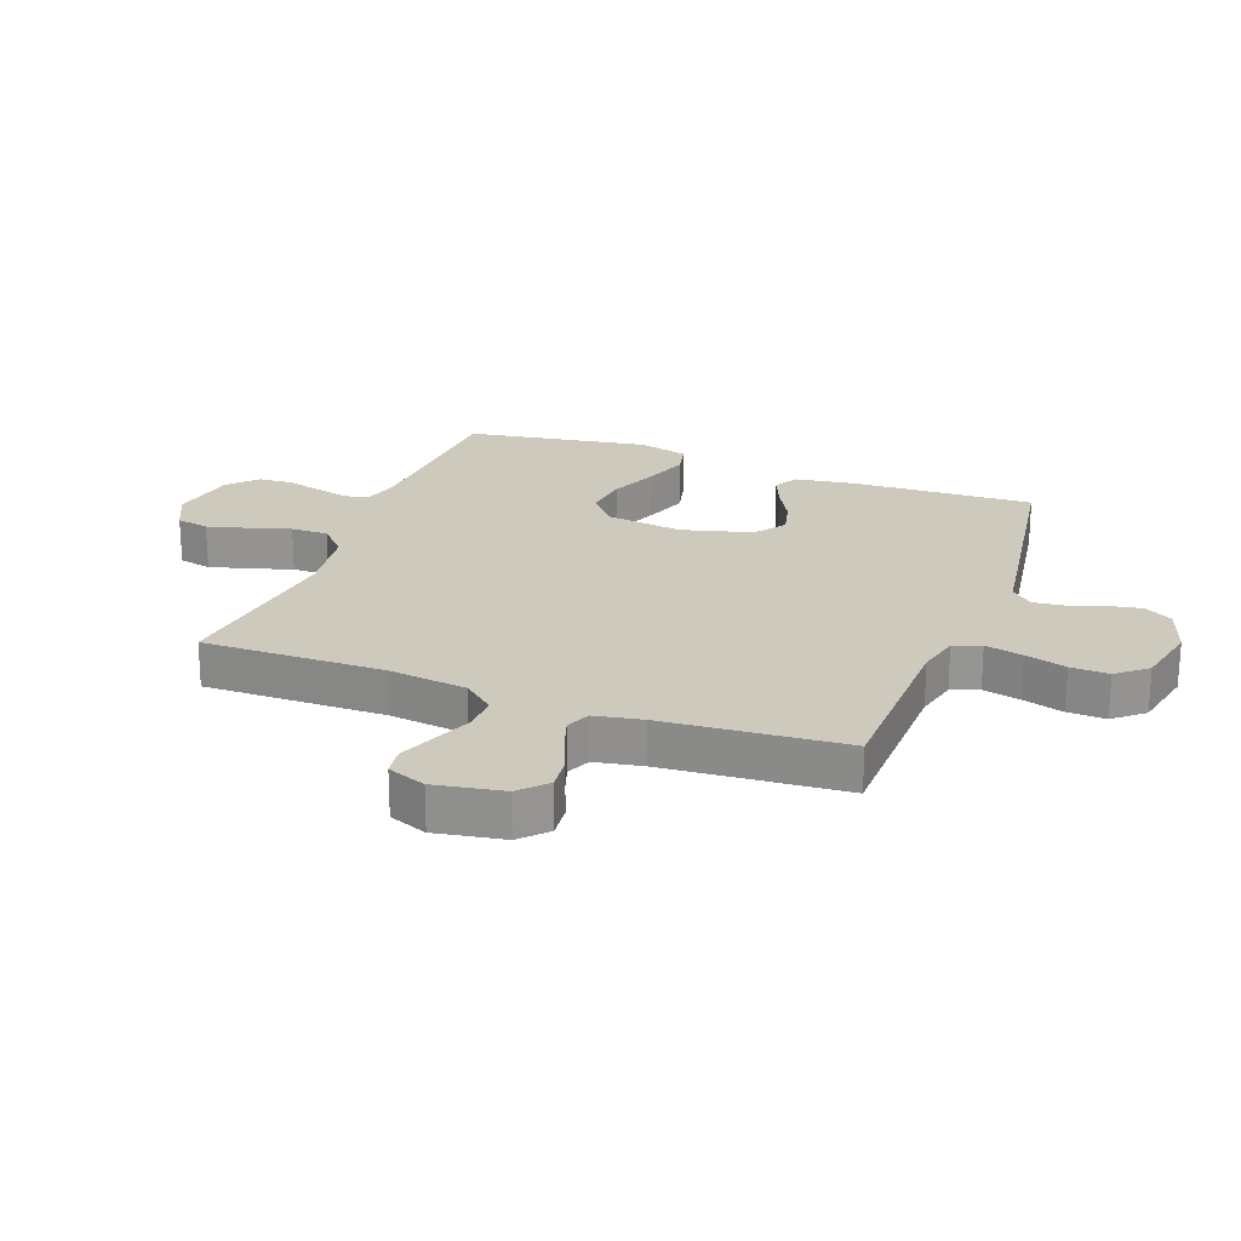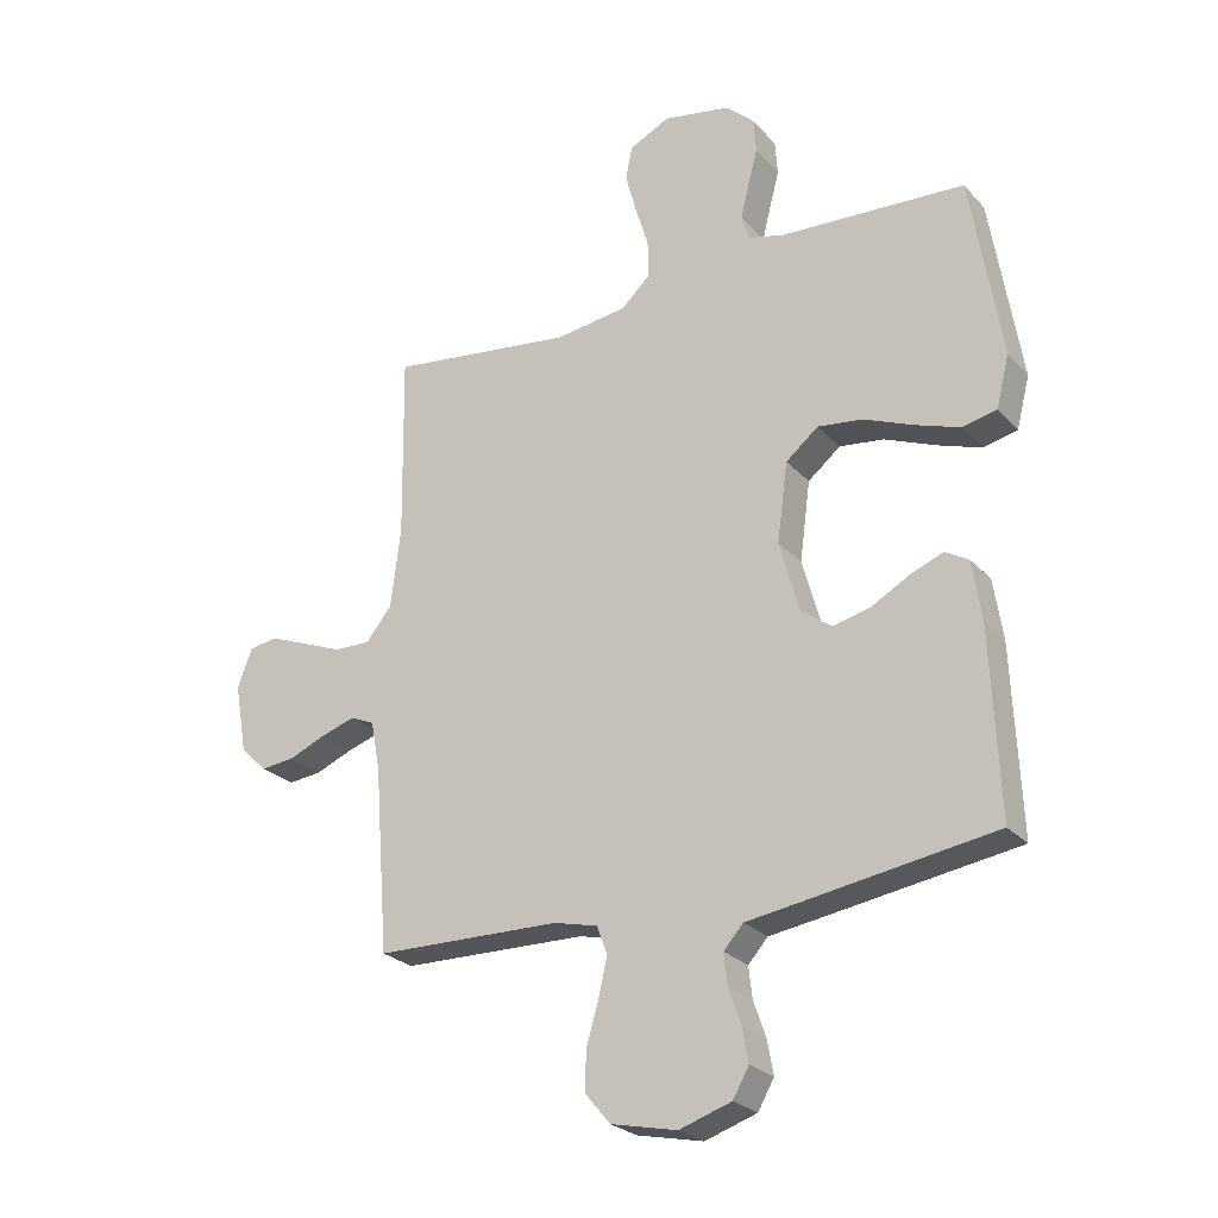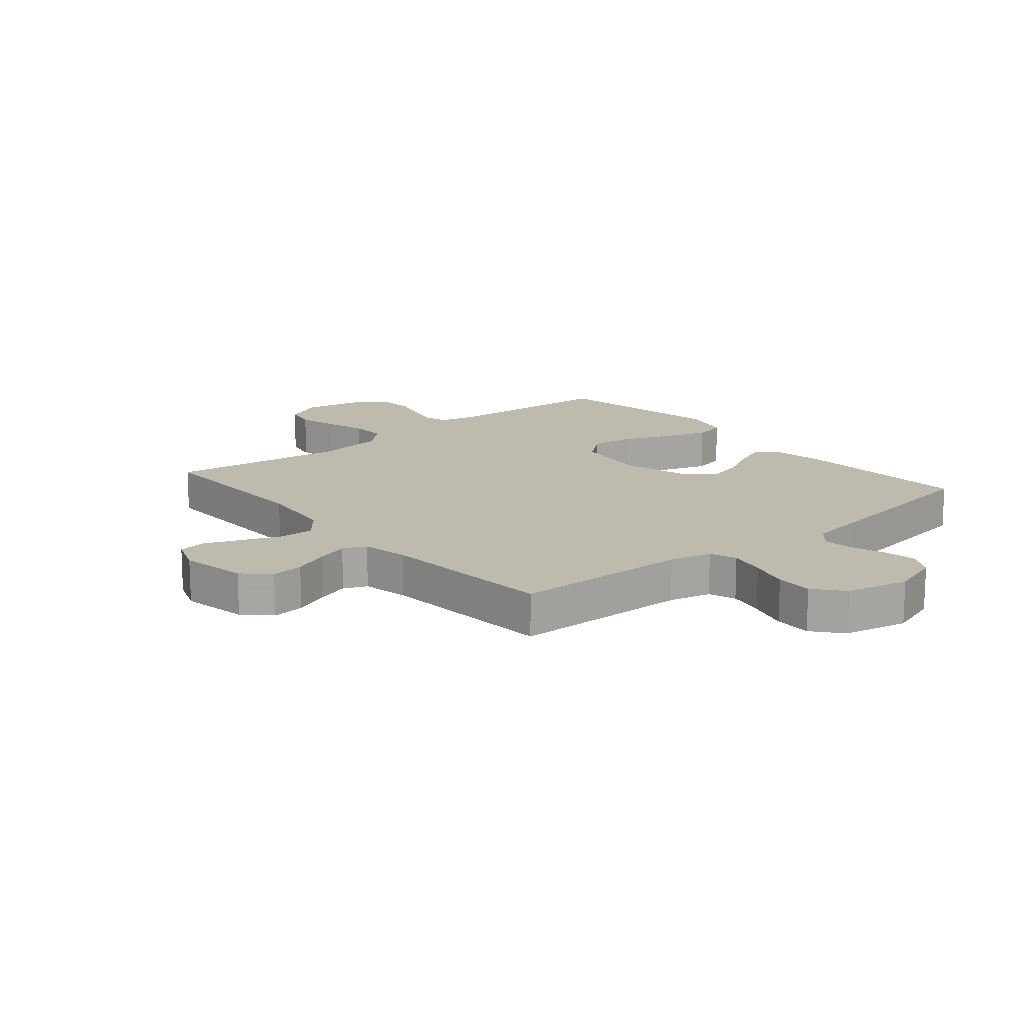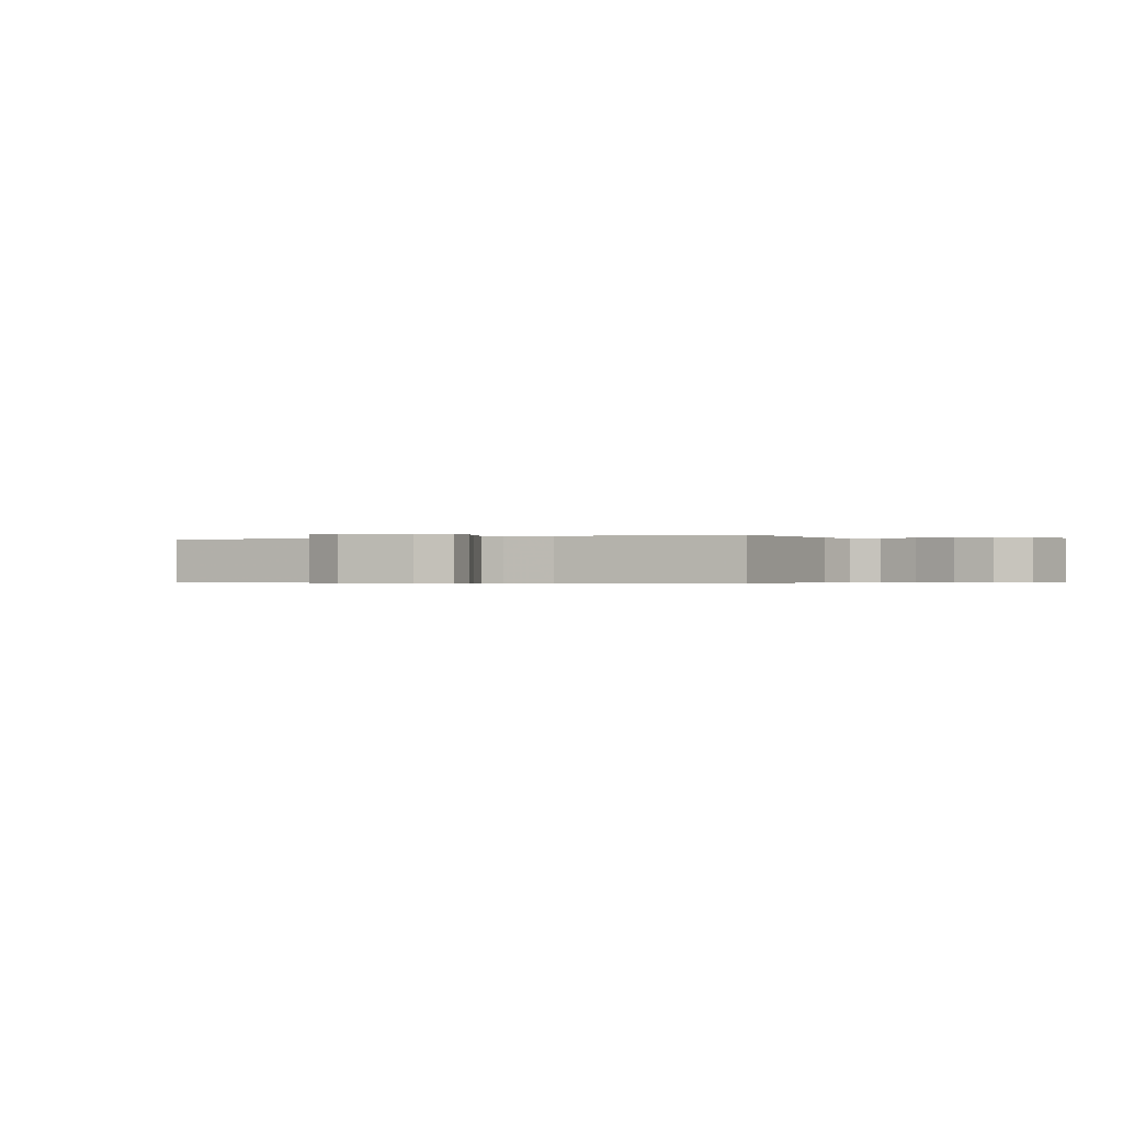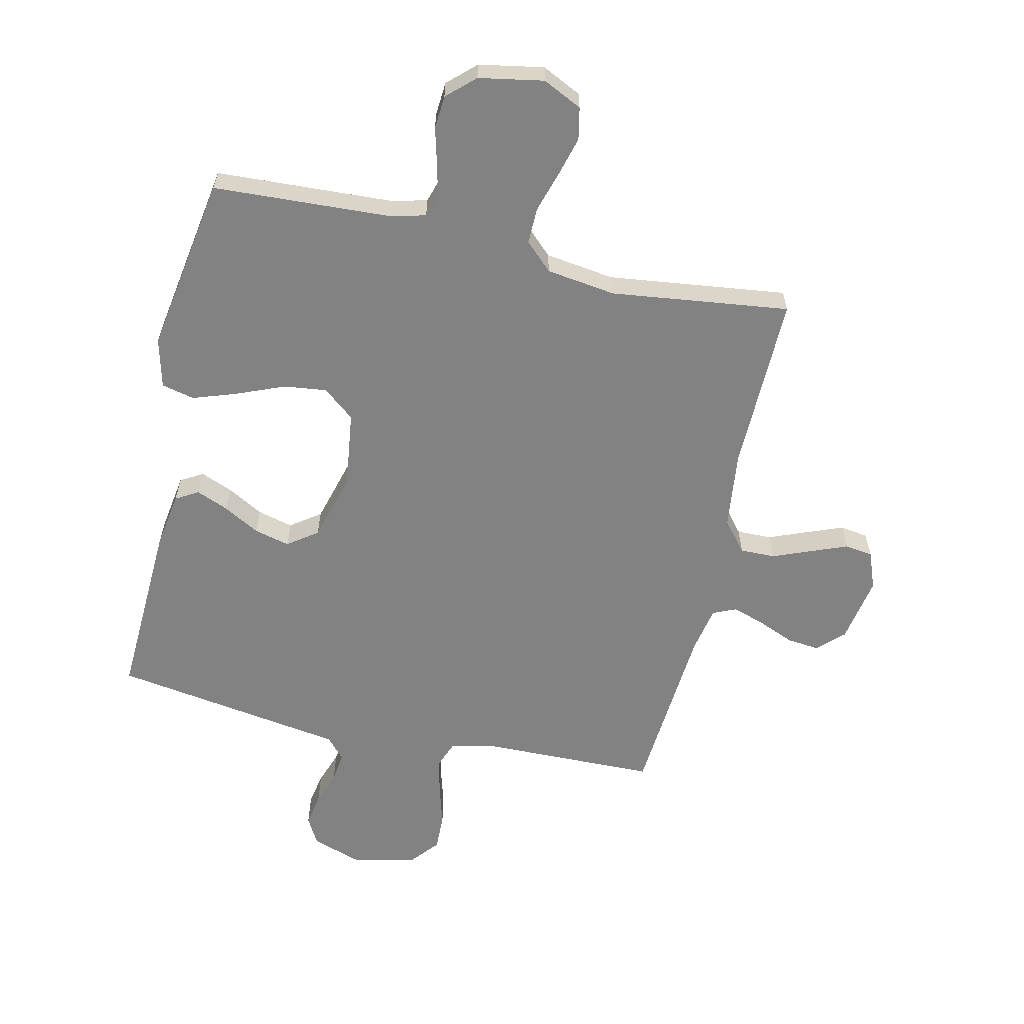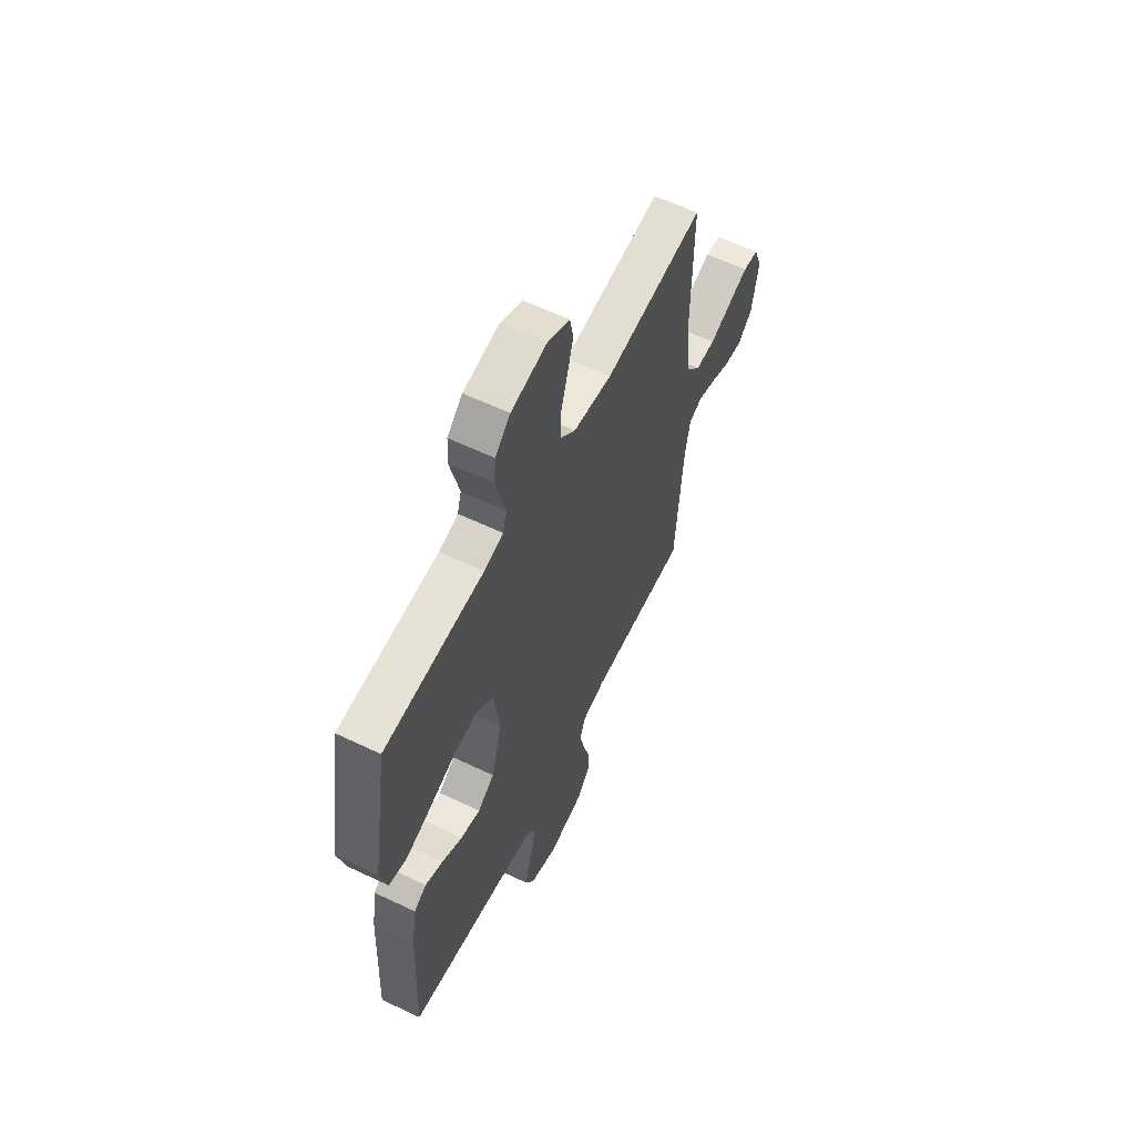
<metadata>
{"format":"obj","ext":"obj","renderer":"f3d","projection":"perspective","resolution":1024,"background":"white","views":[{"elev":22.7,"azim":110.6,"up":"+Y"},{"elev":-25.3,"azim":-148.4,"up":"+Z"},{"elev":15.4,"azim":140.0,"up":"+Y"},{"elev":-0.4,"azim":116.7,"up":"+Y"},{"elev":-60.9,"azim":-12.8,"up":"+Y"},{"elev":60.0,"azim":-63.9,"up":"+Z"}]}
</metadata>
<code>
v 0.5 0.07 -0.5
v 0.2 0.07 -0.506
v 0.129 0.07 -0.523
v 0.112 0.07 -0.568
v 0.126 0.07 -0.63
v 0.146 0.07 -0.698
v 0.148 0.07 -0.761
v 0.107 0.07 -0.81
v 0 0.07 -0.833
v -0.084 0.07 -0.805
v -0.11 0.07 -0.759
v -0.1 0.07 -0.704
v -0.08 0.07 -0.647
v -0.074 0.07 -0.596
v -0.106 0.07 -0.56
v -0.2 0.07 -0.546
v -0.5 0.07 -0.5
v -0.487 0.07 -0.2
v -0.472 0.07 -0.103
v -0.434 0.07 -0.081
v -0.38 0.07 -0.103
v -0.319 0.07 -0.137
v -0.259 0.07 -0.152
v -0.209 0.07 -0.116
v -0.177 0.07 0
v -0.194 0.07 0.128
v -0.247 0.07 0.171
v -0.319 0.07 0.162
v -0.4 0.07 0.129
v -0.473 0.07 0.104
v -0.528 0.07 0.117
v -0.549 0.07 0.2
v -0.5 0.07 0.5
v -0.2 0.07 0.516
v -0.142 0.07 0.531
v -0.13 0.07 0.571
v -0.143 0.07 0.625
v -0.159 0.07 0.685
v -0.155 0.07 0.741
v -0.109 0.07 0.784
v 0 0.07 0.804
v 0.066 0.07 0.772
v 0.077 0.07 0.718
v 0.059 0.07 0.652
v 0.038 0.07 0.583
v 0.037 0.07 0.522
v 0.083 0.07 0.478
v 0.2 0.07 0.462
v 0.5 0.07 0.5
v 0.496 0.07 0.2
v 0.512 0.07 0.07
v 0.554 0.07 0.019
v 0.613 0.07 0.02
v 0.678 0.07 0.046
v 0.739 0.07 0.07
v 0.786 0.07 0.063
v 0.81 0.07 0
v 0.79 0.07 -0.113
v 0.747 0.07 -0.154
v 0.692 0.07 -0.148
v 0.632 0.07 -0.123
v 0.577 0.07 -0.105
v 0.538 0.07 -0.122
v 0.523 0.07 -0.2
v 0.5 0 -0.5
v 0.2 0 -0.506
v 0.129 0 -0.523
v 0.112 0 -0.568
v 0.126 0 -0.63
v 0.146 0 -0.698
v 0.148 0 -0.761
v 0.107 0 -0.81
v 0 0 -0.833
v -0.084 0 -0.805
v -0.11 0 -0.759
v -0.1 0 -0.704
v -0.08 0 -0.647
v -0.074 0 -0.596
v -0.106 0 -0.56
v -0.2 0 -0.546
v -0.5 0 -0.5
v -0.487 0 -0.2
v -0.472 0 -0.103
v -0.434 0 -0.081
v -0.38 0 -0.103
v -0.319 0 -0.137
v -0.259 0 -0.152
v -0.209 0 -0.116
v -0.177 0 0
v -0.194 0 0.128
v -0.247 0 0.171
v -0.319 0 0.162
v -0.4 0 0.129
v -0.473 0 0.104
v -0.528 0 0.117
v -0.549 0 0.2
v -0.5 0 0.5
v -0.2 0 0.516
v -0.142 0 0.531
v -0.13 0 0.571
v -0.143 0 0.625
v -0.159 0 0.685
v -0.155 0 0.741
v -0.109 0 0.784
v 0 0 0.804
v 0.066 0 0.772
v 0.077 0 0.718
v 0.059 0 0.652
v 0.038 0 0.583
v 0.037 0 0.522
v 0.083 0 0.478
v 0.2 0 0.462
v 0.5 0 0.5
v 0.496 0 0.2
v 0.512 0 0.07
v 0.554 0 0.019
v 0.613 0 0.02
v 0.678 0 0.046
v 0.739 0 0.07
v 0.786 0 0.063
v 0.81 0 0
v 0.79 0 -0.113
v 0.747 0 -0.154
v 0.692 0 -0.148
v 0.632 0 -0.123
v 0.577 0 -0.105
v 0.538 0 -0.122
v 0.523 0 -0.2
f 59 60 61
f 58 59 61
f 57 58 61
f 56 57 61
f 55 56 61
f 54 55 61
f 53 54 61
f 52 53 61 62
f 51 52 62 63
f 48 49 50
f 47 48 50 51
f 43 44 45
f 42 43 45
f 41 42 45
f 40 41 45
f 39 40 45
f 38 39 45
f 37 38 45
f 36 37 45 46
f 35 36 46 47
f 32 33 34
f 31 32 34
f 30 31 34
f 29 30 34
f 28 29 34
f 34 35 47
f 28 34 47
f 27 28 47
f 20 21 22
f 19 20 22
f 18 19 22
f 17 18 22
f 16 17 22
f 15 16 22
f 14 15 22 23
f 11 12 13
f 10 11 13
f 9 10 13
f 8 9 13
f 7 8 13
f 6 7 13
f 5 6 13
f 4 5 13 14
f 14 23 24
f 4 14 24
f 3 4 24
f 64 1 2
f 51 63 64
f 47 51 64
f 27 47 64
f 26 27 64
f 64 2 3
f 26 64 3
f 25 26 3
f 3 24 25
f 125 124 123
f 125 123 122
f 125 122 121
f 125 121 120
f 125 120 119
f 125 119 118
f 125 118 117
f 126 125 117 116
f 127 126 116 115
f 114 113 112
f 115 114 112 111
f 109 108 107
f 109 107 106
f 109 106 105
f 109 105 104
f 109 104 103
f 109 103 102
f 109 102 101
f 110 109 101 100
f 111 110 100 99
f 98 97 96
f 98 96 95
f 98 95 94
f 98 94 93
f 98 93 92
f 111 99 98
f 111 98 92
f 111 92 91
f 86 85 84
f 86 84 83
f 86 83 82
f 86 82 81
f 86 81 80
f 86 80 79
f 87 86 79 78
f 77 76 75
f 77 75 74
f 77 74 73
f 77 73 72
f 77 72 71
f 77 71 70
f 77 70 69
f 78 77 69 68
f 88 87 78
f 88 78 68
f 88 68 67
f 66 65 128
f 128 127 115
f 128 115 111
f 128 111 91
f 128 91 90
f 67 66 128
f 67 128 90
f 67 90 89
f 89 88 67
f 1 65 66 2
f 2 66 67 3
f 3 67 68 4
f 4 68 69 5
f 5 69 70 6
f 6 70 71 7
f 7 71 72 8
f 8 72 73 9
f 9 73 74 10
f 10 74 75 11
f 11 75 76 12
f 12 76 77 13
f 13 77 78 14
f 14 78 79 15
f 15 79 80 16
f 16 80 81 17
f 17 81 82 18
f 18 82 83 19
f 19 83 84 20
f 20 84 85 21
f 21 85 86 22
f 22 86 87 23
f 23 87 88 24
f 24 88 89 25
f 25 89 90 26
f 26 90 91 27
f 27 91 92 28
f 28 92 93 29
f 29 93 94 30
f 30 94 95 31
f 31 95 96 32
f 32 96 97 33
f 33 97 98 34
f 34 98 99 35
f 35 99 100 36
f 36 100 101 37
f 37 101 102 38
f 38 102 103 39
f 39 103 104 40
f 40 104 105 41
f 41 105 106 42
f 42 106 107 43
f 43 107 108 44
f 44 108 109 45
f 45 109 110 46
f 46 110 111 47
f 47 111 112 48
f 48 112 113 49
f 49 113 114 50
f 50 114 115 51
f 51 115 116 52
f 52 116 117 53
f 53 117 118 54
f 54 118 119 55
f 55 119 120 56
f 56 120 121 57
f 57 121 122 58
f 58 122 123 59
f 59 123 124 60
f 60 124 125 61
f 61 125 126 62
f 62 126 127 63
f 63 127 128 64
f 64 128 65 1

</code>
